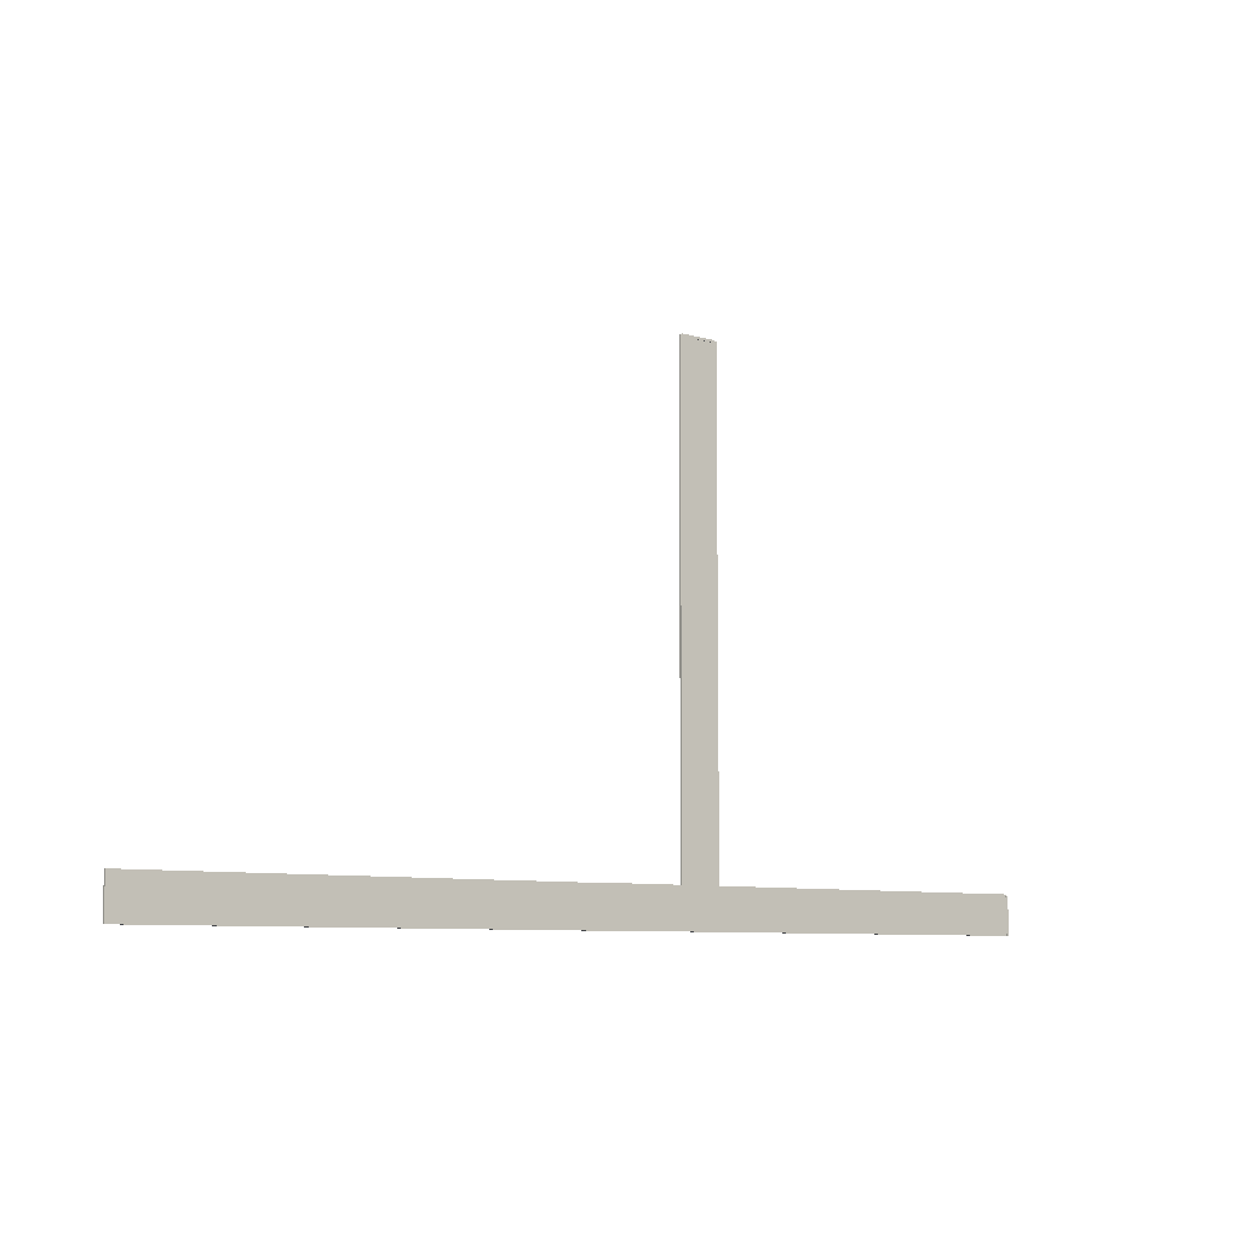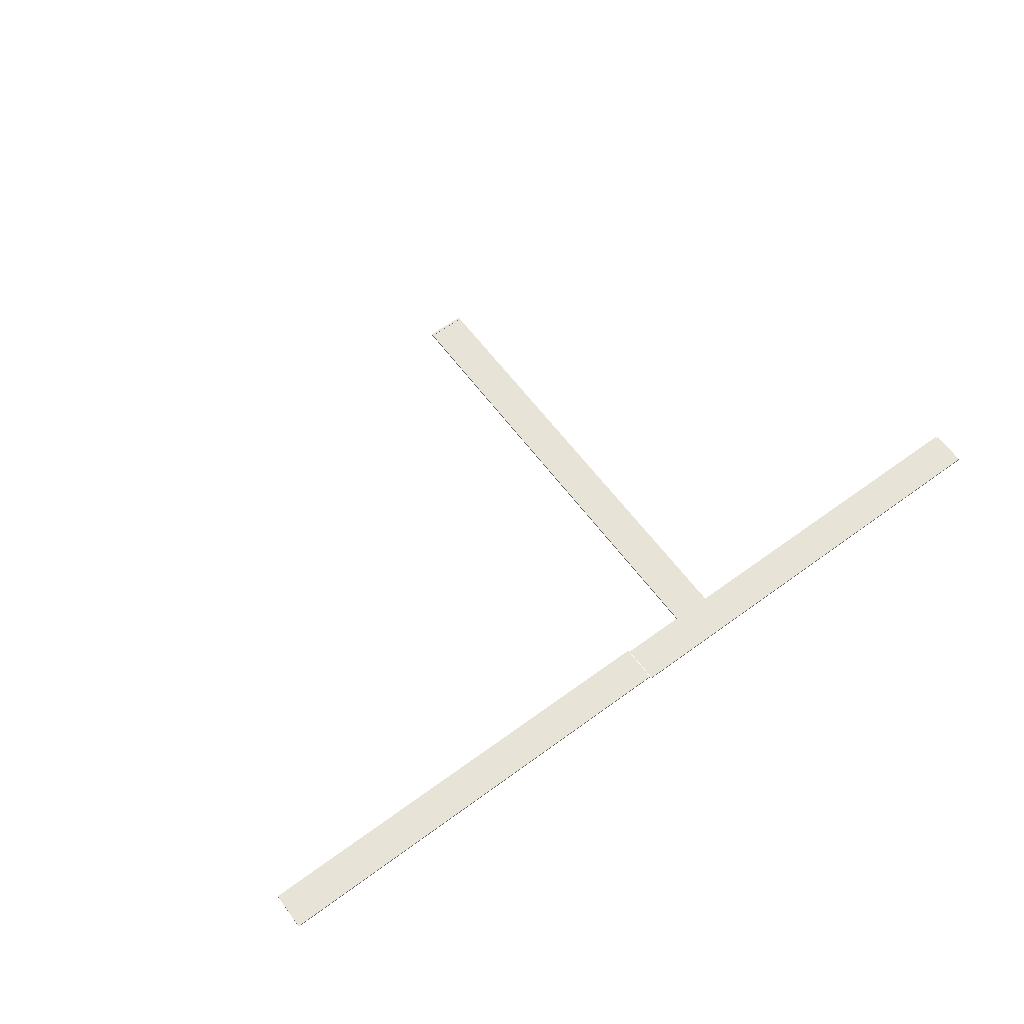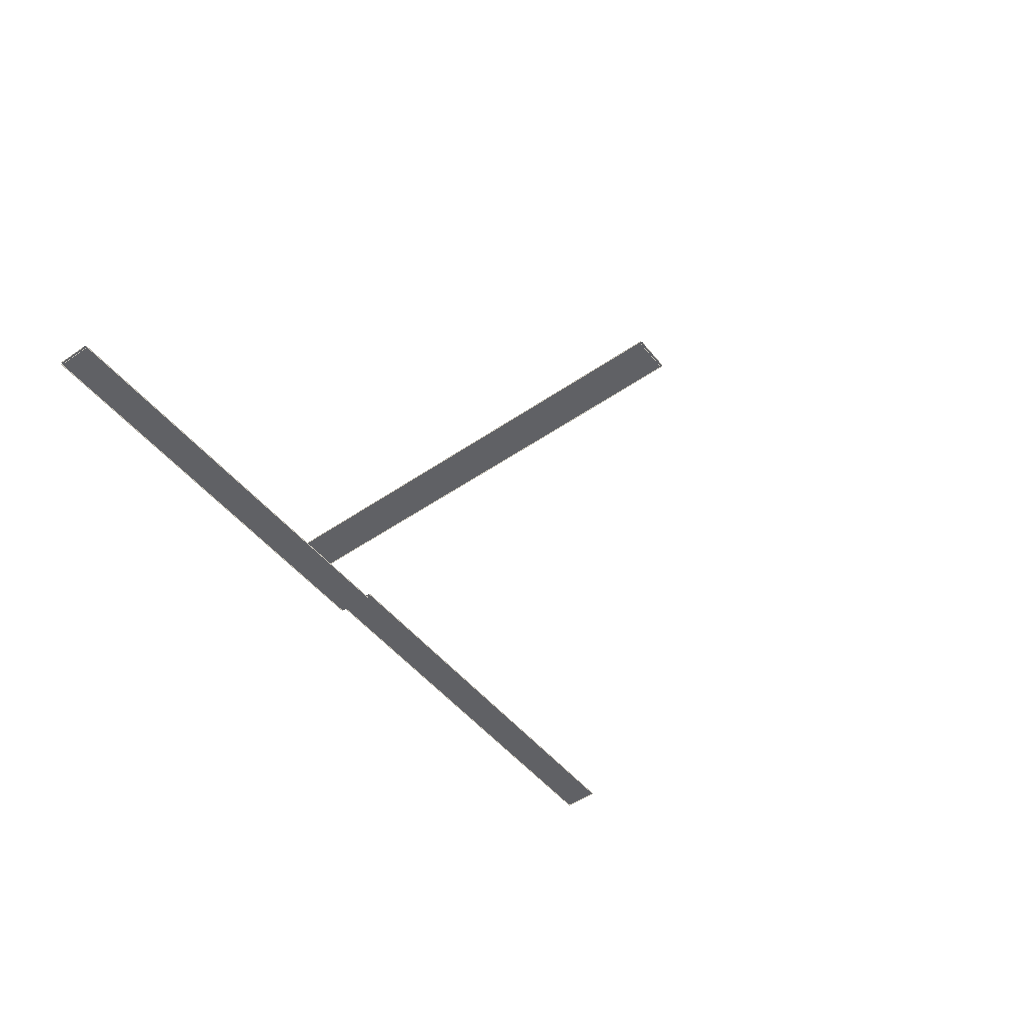
<metadata>
{"format":"obj","ext":"obj","renderer":"f3d","projection":"perspective","resolution":1024,"background":"white","views":[{"elev":-8.1,"azim":141.7,"up":"+Z"},{"elev":62.2,"azim":143.3,"up":"+Y"},{"elev":-49.4,"azim":-52.7,"up":"+Y"}]}
</metadata>
<code>
v -54.08 1.935 43.43
v -48.26 1.935 43.43
v -54.08 2.232 43.43
v -48.26 2.232 43.43
v -48.26 1.935 43.81
v -54.08 1.935 43.81
v -48.26 2.232 43.81
v -54.08 2.232 43.81
v -48.26 2.232 43.81
v -54.08 2.232 43.81
v -48.26 2.232 43.43
v -54.08 2.232 43.43
v -110.6 1.935 -31.69
v -110.6 1.935 -37.51
v -110.6 2.232 -31.69
v -110.6 2.232 -37.51
v -110.3 1.935 -37.51
v -110.3 1.935 -31.69
v -110.3 2.232 -37.51
v -110.3 2.232 -31.69
v -110.3 2.232 -37.51
v -110.3 2.232 -31.69
v -110.6 2.232 -37.51
v -110.6 2.232 -31.69
v -48.06 1.851 43.75
v -48.06 2.151 43.75
v -48.02 1.851 35.48
v -48.02 2.151 35.48
v -54.47 1.851 35.48
v -54.47 2.151 35.48
v -54.47 1.851 43.75
v -54.47 2.151 43.75
v -51.21 2.151 35.48
v -48.02 2.151 35.48
v -51.21 2.151 43.75
v -48.06 2.151 43.75
v -51.21 2.151 43.75
v -54.47 2.151 43.75
v -51.21 2.151 35.48
v -54.47 2.151 35.48
v -48.02 1.851 35.48
v -48.02 2.151 35.48
v -47.97 1.851 18.02
v -47.97 2.151 18.02
v -54.46 1.851 18.02
v -54.46 2.151 18.02
v -54.47 1.851 35.48
v -54.47 2.151 35.48
v -47.94 2.151 -31.34
v -47.94 1.851 -31.34
v -47.97 2.151 18.02
v -47.97 1.851 18.02
v -54.46 2.151 18.02
v -54.46 1.851 18.02
v -54.46 2.151 -31.35
v -54.46 1.851 -31.34
v -47.46 2.151 -37.49
v -47.46 1.851 -37.49
v -37.22 2.151 -37.48
v -37.22 1.851 -37.48
v -92.22 2.151 -31.38
v -92.22 1.851 -31.38
v -110.4 2.151 -31.4
v -110.4 1.851 -31.4
v -47.46 2.151 -37.49
v -37.22 2.151 -37.48
v -47.46 2.151 -34.43
v -37.22 2.151 -34.42
v -47.46 2.151 -31.33
v -47.46 2.151 -34.43
v -37.22 2.151 -31.32
v -37.22 2.151 -34.42
v -110.5 2.151 -37.51
v -110.5 1.851 -37.51
v -92.22 2.151 -37.5
v -92.22 1.851 -37.5
v -57.7 2.151 -31.34
v -57.7 1.851 -31.34
v -110.5 2.151 -34.48
v -110.5 2.151 -37.51
v -92.22 2.151 -34.46
v -92.22 2.151 -37.5
v -110.4 2.151 -31.4
v -110.5 2.151 -34.48
v -92.22 2.151 -31.38
v -92.22 2.151 -34.46
v -57.7 2.151 -37.49
v -57.7 1.851 -37.49
v -57.7 2.151 -34.43
v -57.7 2.151 -37.49
v -57.7 2.151 -31.34
v -57.7 2.151 -34.43
v -47.46 2.151 -31.33
v -47.46 1.851 -31.33
v -37.22 2.151 -31.32
v -37.22 1.851 -31.32
v -54.46 2.151 -20.9
v -54.46 2.151 -31.35
v -51.21 2.151 -21.13
v -51.21 2.151 -31.35
v -47.96 2.151 -1.67
v -47.97 2.151 18.02
v -51.21 2.151 -1.553
v -51.21 2.151 18.02
v -54.46 2.151 -1.437
v -51.21 2.151 -1.553
v -47.94 2.151 -31.35
v -47.95 2.151 -21.36
v -51.21 2.151 -31.35
v -51.21 2.151 -21.13
v -54.46 2.151 18.02
v -51.21 2.151 18.02
v -51.21 2.151 35.48
v -54.47 2.151 35.48
v -51.21 2.151 18.02
v -54.46 2.151 18.02
v -51.21 2.151 18.02
v -47.97 2.151 18.02
v -51.21 2.151 35.48
v -48.02 2.151 35.48
v 36.54 3.512 -34.45
v 36.54 3.512 -37.51
v 36.54 3.212 -34.45
v 36.54 3.212 -37.51
v 12.45 3.512 -37.52
v 12.45 3.212 -37.52
v 36.54 3.512 -37.51
v 36.54 3.212 -37.51
v -18.46 3.512 -31.41
v -18.46 3.212 -31.41
v -36.69 3.512 -31.43
v -36.69 3.212 -31.43
v 12.45 3.512 -37.52
v 36.54 3.512 -37.51
v 12.45 3.512 -34.47
v 36.54 3.512 -34.45
v 12.45 3.512 -31.37
v 12.45 3.512 -34.47
v 36.54 3.512 -31.35
v 36.54 3.512 -34.45
v 36.54 3.512 -31.35
v 36.54 3.512 -34.45
v 36.54 3.212 -31.35
v 36.54 3.212 -34.45
v -36.7 3.512 -37.54
v -36.7 3.212 -37.54
v -18.46 3.512 -37.53
v -18.46 3.212 -37.53
v 12.45 3.512 -31.37
v 12.45 3.212 -31.37
v -36.69 3.512 -34.51
v -36.7 3.512 -37.54
v -18.46 3.512 -34.49
v -18.46 3.512 -37.53
v -36.69 3.512 -31.43
v -36.69 3.512 -34.51
v -18.46 3.512 -31.41
v -18.46 3.512 -34.49
v 36.54 3.512 -31.35
v 36.54 3.212 -31.35
g default
g 20bc2510.obj
f 3 2 1
f 4 2 3
f 7 6 5
f 8 6 7
f 11 10 9
f 12 10 11
f 15 14 13
f 16 14 15
f 19 18 17
f 20 18 19
f 23 22 21
f 24 22 23
f 27 26 25
f 26 27 28
f 31 30 29
f 30 31 32
f 35 34 33
f 34 35 36
f 39 38 37
f 38 39 40
f 43 42 41
f 42 43 44
f 47 46 45
f 46 47 48
f 51 50 49
f 50 51 52
f 55 54 53
f 54 55 56
f 59 58 57
f 58 59 60
f 63 62 61
f 62 63 64
f 67 66 65
f 66 67 68
f 71 70 69
f 70 71 72
f 75 74 73
f 74 75 76
f 61 78 77
f 78 61 62
f 81 80 79
f 80 81 82
f 85 84 83
f 84 85 86
f 87 76 75
f 76 87 88
f 89 82 81
f 82 89 90
f 91 86 85
f 86 91 92
f 77 94 93
f 94 77 78
f 57 88 87
f 88 57 58
f 67 90 89
f 90 67 65
f 69 92 91
f 92 69 70
f 93 96 95
f 96 93 94
f 99 98 97
f 98 99 100
f 103 102 101
f 102 103 104
f 106 97 105
f 97 106 99
f 109 108 107
f 108 109 110
f 110 101 108
f 101 110 103
f 112 105 111
f 105 112 106
f 115 114 113
f 114 115 116
f 119 118 117
f 118 119 120
f 123 122 121
f 122 123 124
f 127 126 125
f 126 127 128
f 131 130 129
f 130 131 132
f 135 134 133
f 134 135 136
f 139 138 137
f 138 139 140
f 143 142 141
f 142 143 144
f 147 146 145
f 146 147 148
f 129 150 149
f 150 129 130
f 153 152 151
f 152 153 154
f 157 156 155
f 156 157 158
f 125 148 147
f 148 125 126
f 135 154 153
f 154 135 133
f 137 158 157
f 158 137 138
f 149 160 159
f 160 149 150

</code>
